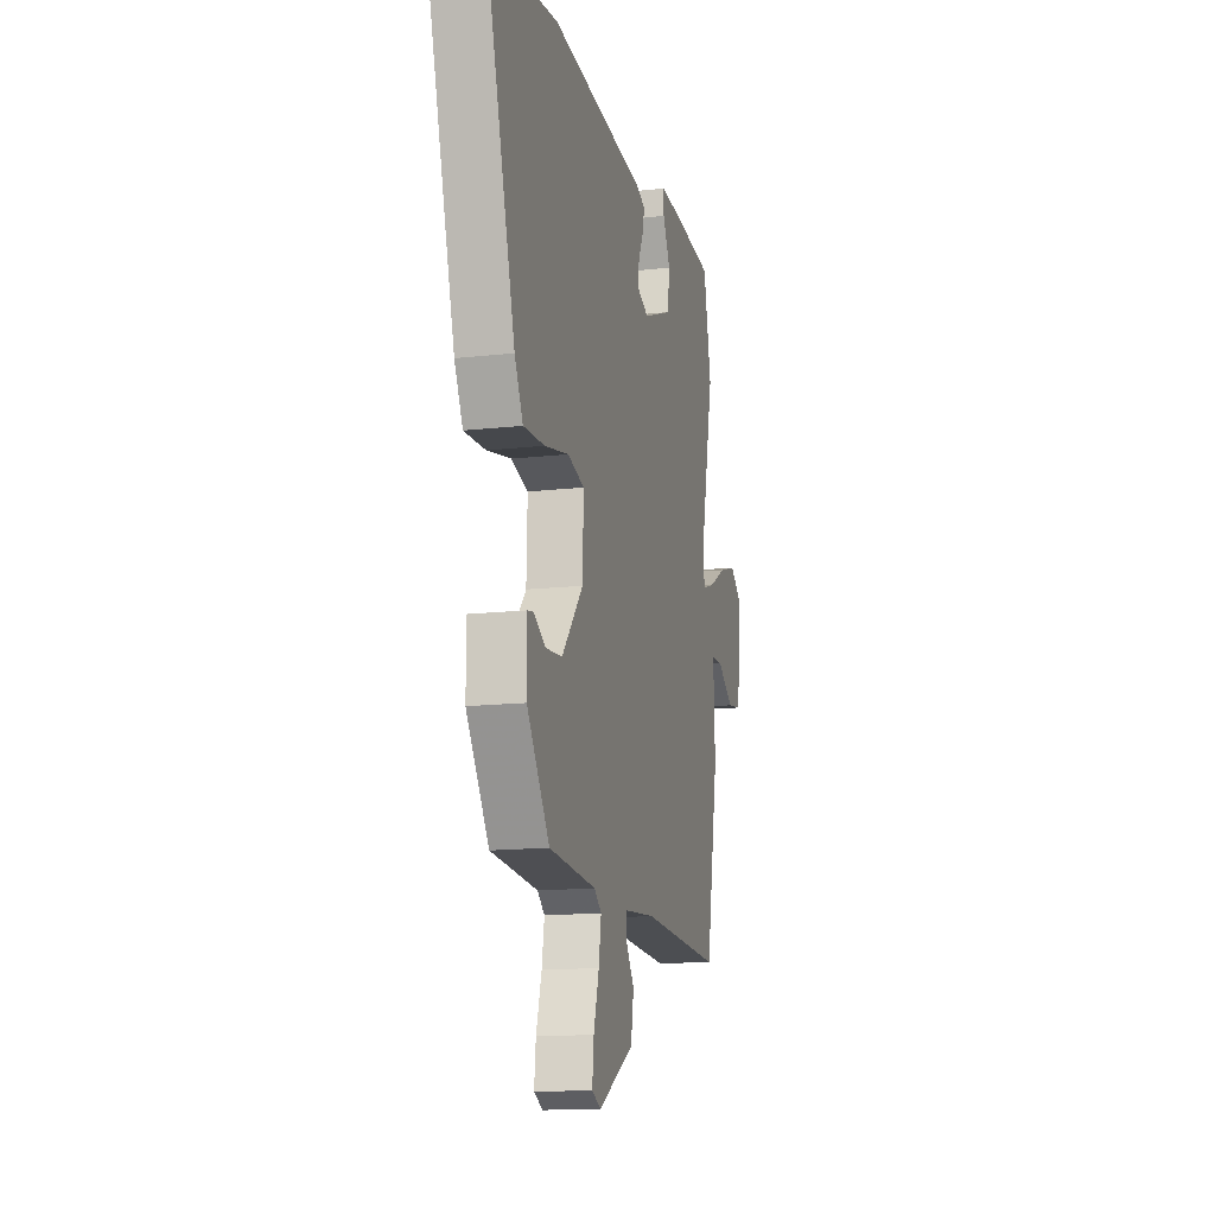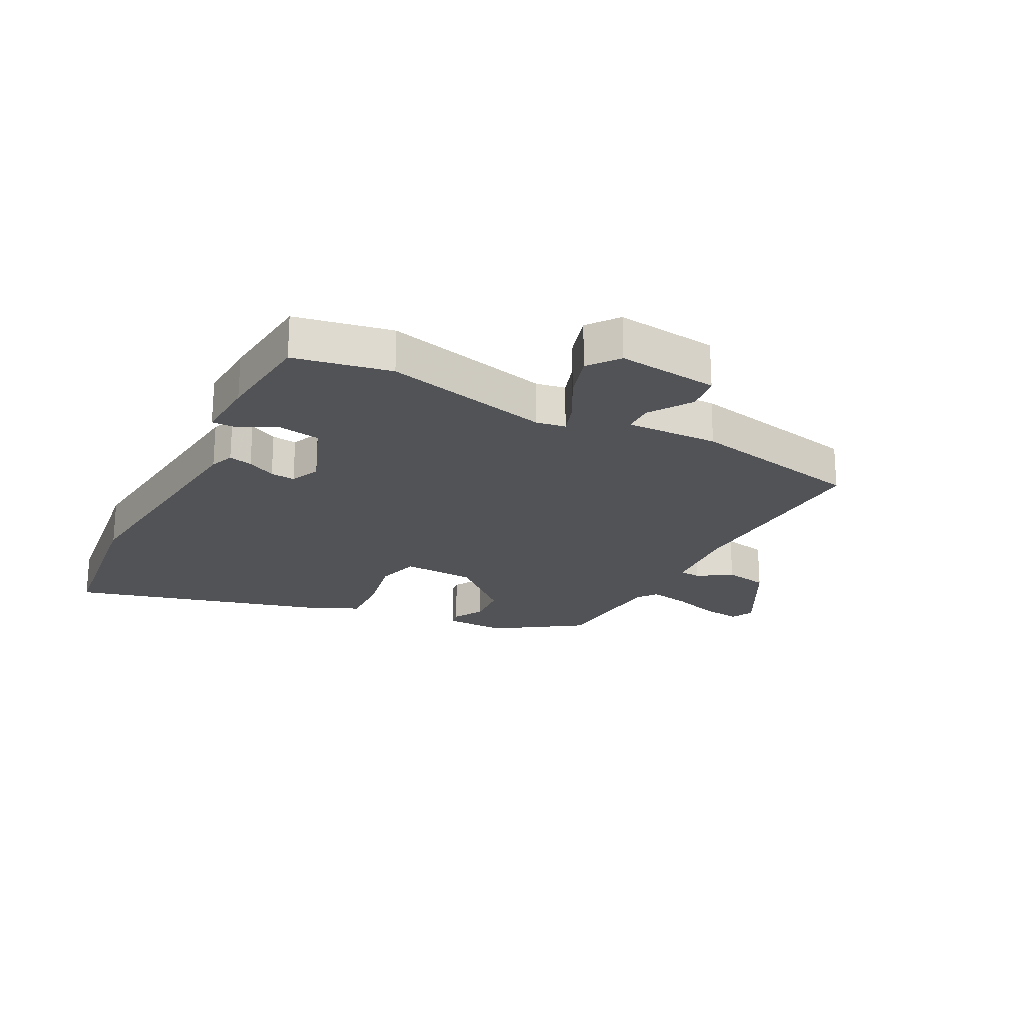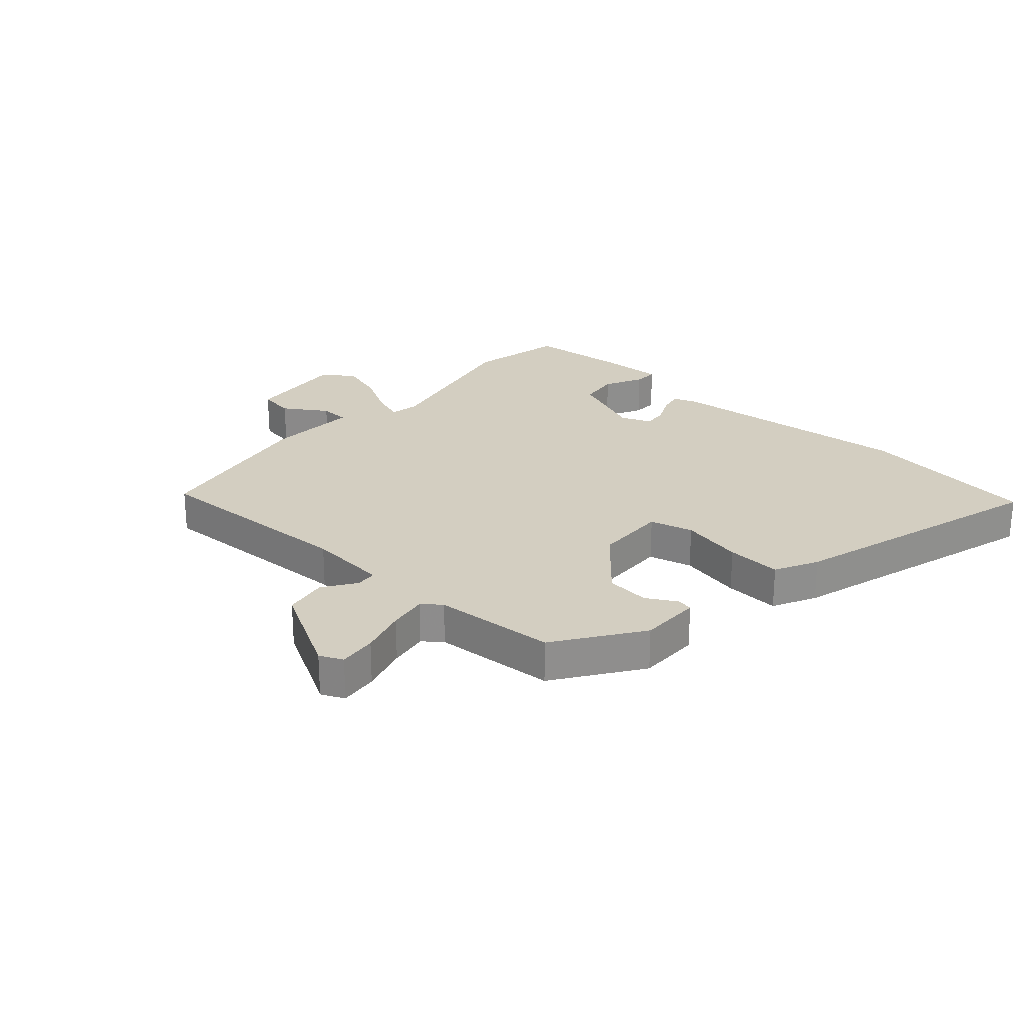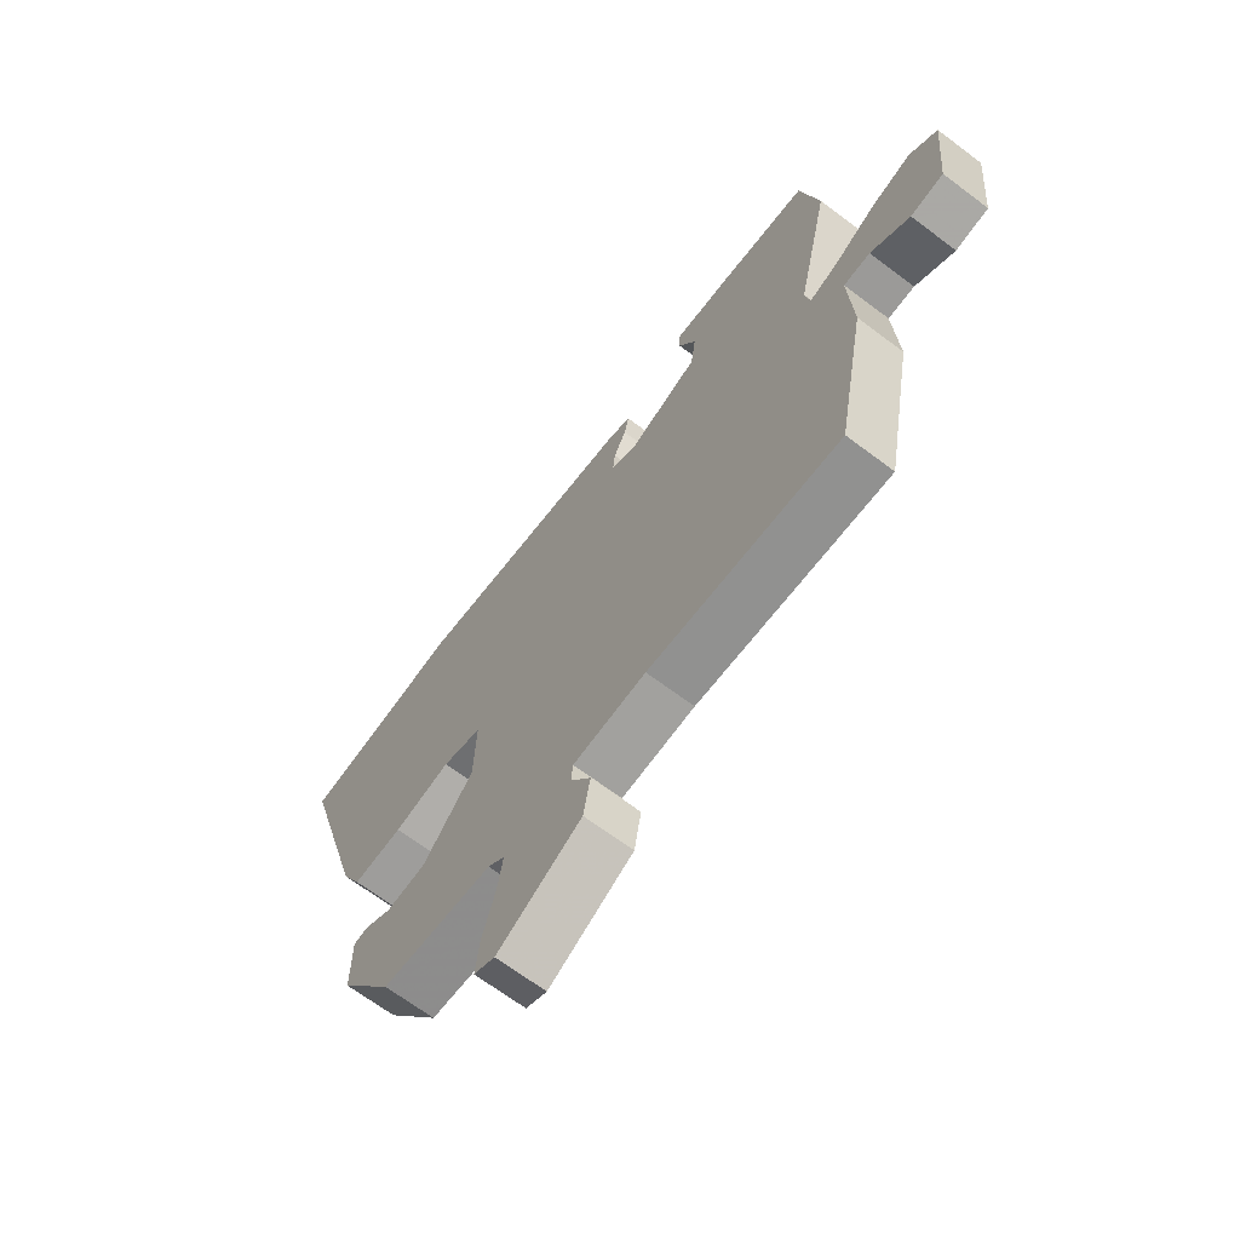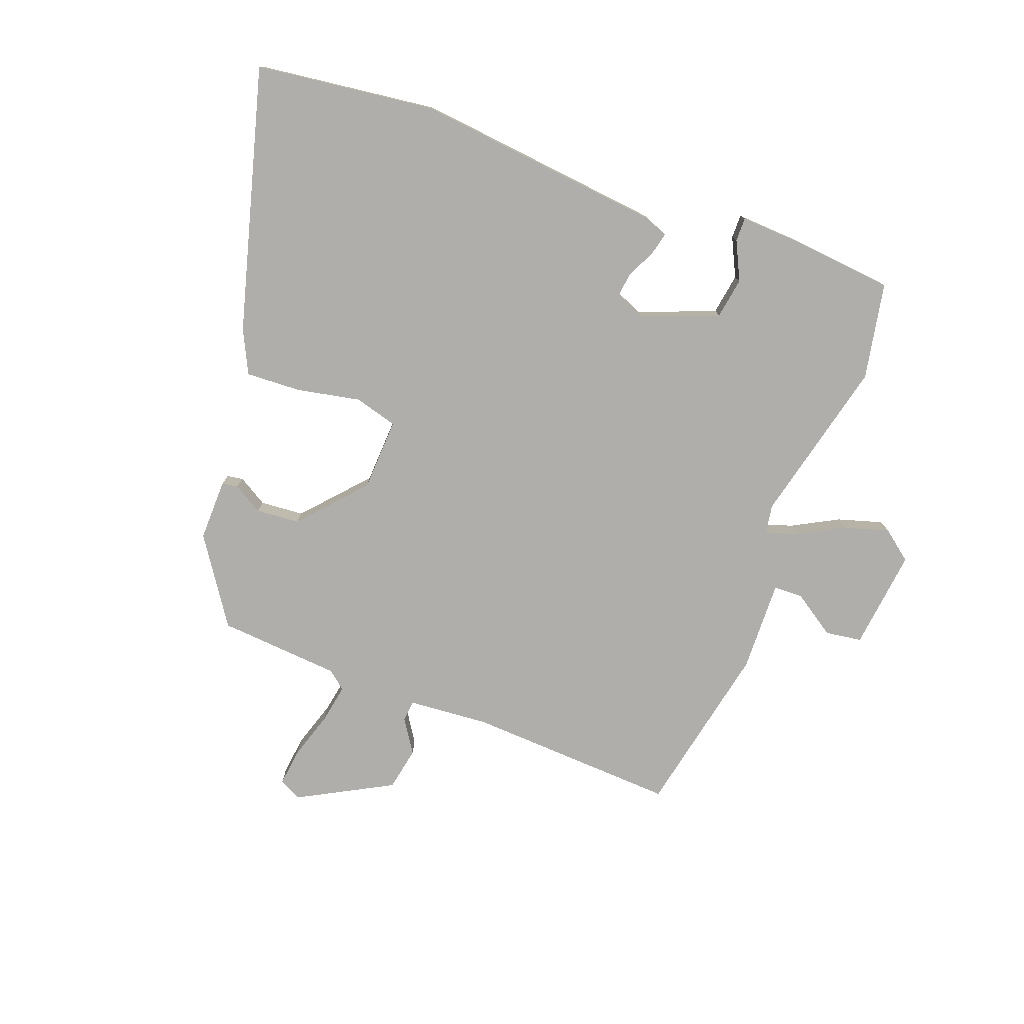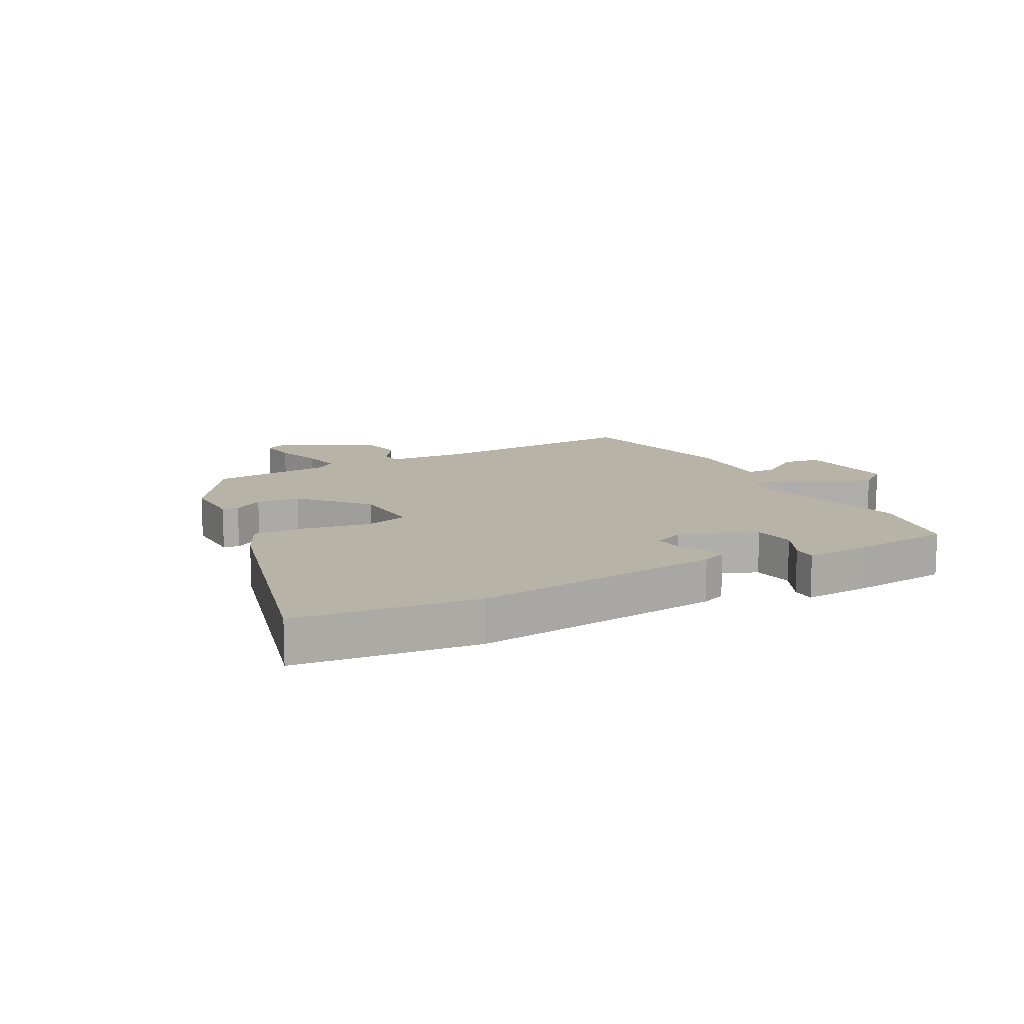
<metadata>
{"format":"obj","ext":"obj","renderer":"f3d","projection":"perspective","resolution":1024,"background":"white","views":[{"elev":-14.7,"azim":-76.2,"up":"+Z"},{"elev":-22.0,"azim":61.7,"up":"+Y"},{"elev":25.1,"azim":-138.2,"up":"+Y"},{"elev":-67.5,"azim":53.0,"up":"+Z"},{"elev":-77.7,"azim":-21.4,"up":"+Y"},{"elev":12.6,"azim":-29.3,"up":"+Y"}]}
</metadata>
<code>
v 0.483 0.07 -0.512
v 0.124 0.07 -0.5
v -0.013 0.07 -0.513
v -0.016 0.07 -0.549
v 0.022 0.07 -0.605
v 0.009 0.07 -0.679
v -0.148 0.07 -0.767
v -0.187 0.07 -0.749
v -0.18 0.07 -0.684
v -0.156 0.07 -0.603
v -0.145 0.07 -0.536
v -0.177 0.07 -0.511
v -0.385 0.07 -0.498
v -0.485 0.07 -0.354
v -0.485 0.07 -0.249
v -0.458 0.07 -0.244
v -0.407 0.07 -0.273
v -0.333 0.07 -0.266
v -0.238 0.07 -0.156
v -0.234 0.07 -0.032
v -0.308 0.07 -0.013
v -0.415 0.07 -0.036
v -0.509 0.07 -0.042
v -0.546 0.07 0.031
v -0.675 0.07 0.475
v -0.37 0.07 0.518
v 0.055 0.07 0.479
v 0.096 0.07 0.464
v 0.087 0.07 0.424
v 0.064 0.07 0.376
v 0.06 0.07 0.334
v 0.111 0.07 0.313
v 0.241 0.07 0.366
v 0.251 0.07 0.436
v 0.218 0.07 0.501
v 0.217 0.07 0.542
v 0.325 0.07 0.538
v 0.495 0.07 0.524
v 0.529 0.07 0.36
v 0.466 0.07 0.078
v 0.475 0.07 0.028
v 0.529 0.07 0.047
v 0.606 0.07 0.09
v 0.682 0.07 0.114
v 0.734 0.07 0.075
v 0.717 0.07 -0.096
v 0.655 0.07 -0.106
v 0.582 0.07 -0.059
v 0.532 0.07 -0.061
v 0.539 0.07 -0.217
v 0.483 0 -0.512
v 0.124 0 -0.5
v -0.013 0 -0.513
v -0.016 0 -0.549
v 0.022 0 -0.605
v 0.009 0 -0.679
v -0.148 0 -0.767
v -0.187 0 -0.749
v -0.18 0 -0.684
v -0.156 0 -0.603
v -0.145 0 -0.536
v -0.177 0 -0.511
v -0.385 0 -0.498
v -0.485 0 -0.354
v -0.485 0 -0.249
v -0.458 0 -0.244
v -0.407 0 -0.273
v -0.333 0 -0.266
v -0.238 0 -0.156
v -0.234 0 -0.032
v -0.308 0 -0.013
v -0.415 0 -0.036
v -0.509 0 -0.042
v -0.546 0 0.031
v -0.675 0 0.475
v -0.37 0 0.518
v 0.055 0 0.479
v 0.096 0 0.464
v 0.087 0 0.424
v 0.064 0 0.376
v 0.06 0 0.334
v 0.111 0 0.313
v 0.241 0 0.366
v 0.251 0 0.436
v 0.218 0 0.501
v 0.217 0 0.542
v 0.325 0 0.538
v 0.495 0 0.524
v 0.529 0 0.36
v 0.466 0 0.078
v 0.475 0 0.028
v 0.529 0 0.047
v 0.606 0 0.09
v 0.682 0 0.114
v 0.734 0 0.075
v 0.717 0 -0.096
v 0.655 0 -0.106
v 0.582 0 -0.059
v 0.532 0 -0.061
v 0.539 0 -0.217
f 49 50 1 2
f 45 46 47 48
f 45 48 49
f 42 43 44 45
f 41 42 45 49
f 37 38 39 40
f 37 40 41
f 34 35 36 37
f 33 34 37 41
f 32 33 41 49
f 27 28 29 30
f 27 30 31
f 26 27 31
f 25 26 31
f 21 22 23 24
f 21 24 25 31
f 14 15 16 17
f 12 13 14 17
f 11 12 17 18
f 7 8 9 10
f 7 10 11
f 4 5 6 7
f 3 4 7 11
f 32 49 2 3
f 20 21 31 32
f 19 20 32 3
f 3 11 18 19
f 52 51 100 99
f 98 97 96 95
f 99 98 95
f 95 94 93 92
f 99 95 92 91
f 90 89 88 87
f 91 90 87
f 87 86 85 84
f 91 87 84 83
f 99 91 83 82
f 80 79 78 77
f 81 80 77
f 81 77 76
f 81 76 75
f 74 73 72 71
f 81 75 74 71
f 67 66 65 64
f 67 64 63 62
f 68 67 62 61
f 60 59 58 57
f 61 60 57
f 57 56 55 54
f 61 57 54 53
f 53 52 99 82
f 82 81 71 70
f 53 82 70 69
f 69 68 61 53
f 1 51 52 2
f 2 52 53 3
f 3 53 54 4
f 4 54 55 5
f 5 55 56 6
f 6 56 57 7
f 7 57 58 8
f 8 58 59 9
f 9 59 60 10
f 10 60 61 11
f 11 61 62 12
f 12 62 63 13
f 13 63 64 14
f 14 64 65 15
f 15 65 66 16
f 16 66 67 17
f 17 67 68 18
f 18 68 69 19
f 19 69 70 20
f 20 70 71 21
f 21 71 72 22
f 22 72 73 23
f 23 73 74 24
f 24 74 75 25
f 25 75 76 26
f 26 76 77 27
f 27 77 78 28
f 28 78 79 29
f 29 79 80 30
f 30 80 81 31
f 31 81 82 32
f 32 82 83 33
f 33 83 84 34
f 34 84 85 35
f 35 85 86 36
f 36 86 87 37
f 37 87 88 38
f 38 88 89 39
f 39 89 90 40
f 40 90 91 41
f 41 91 92 42
f 42 92 93 43
f 43 93 94 44
f 44 94 95 45
f 45 95 96 46
f 46 96 97 47
f 47 97 98 48
f 48 98 99 49
f 49 99 100 50
f 50 100 51 1

</code>
